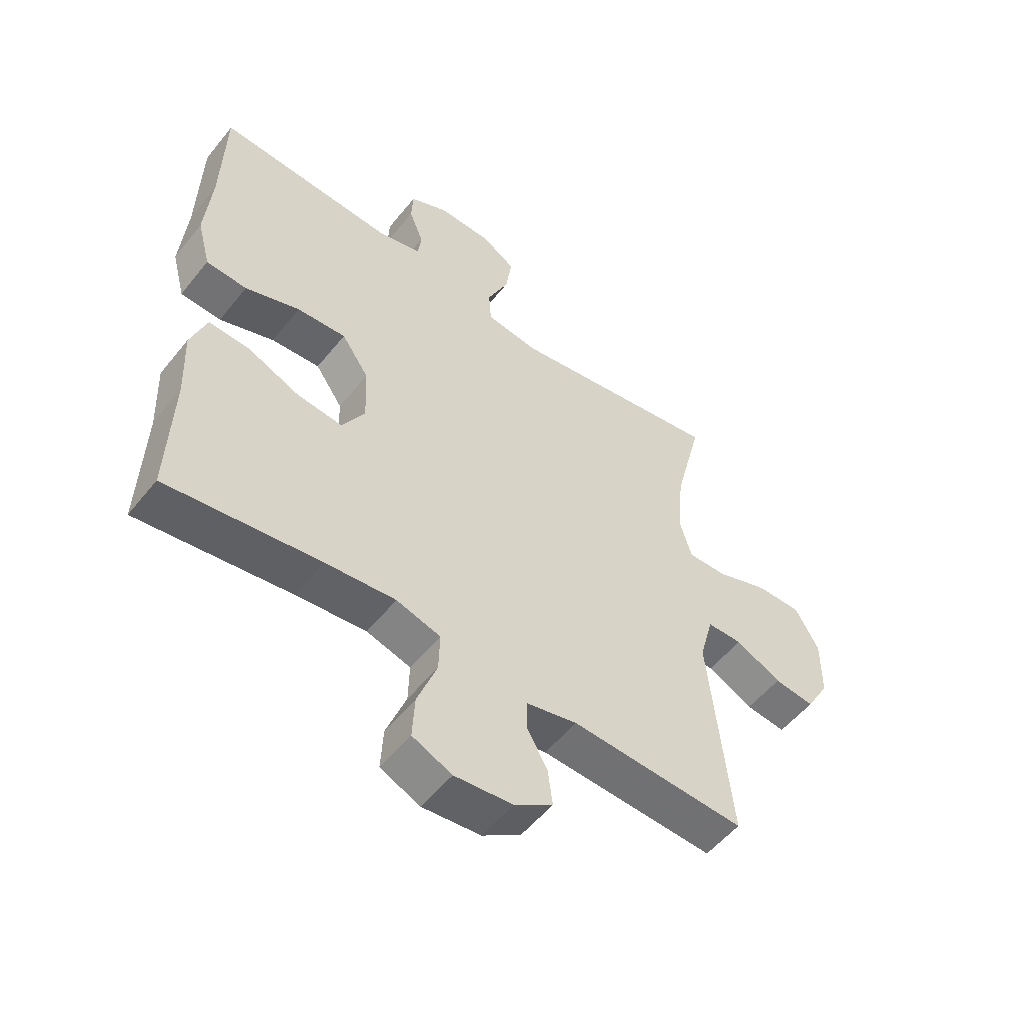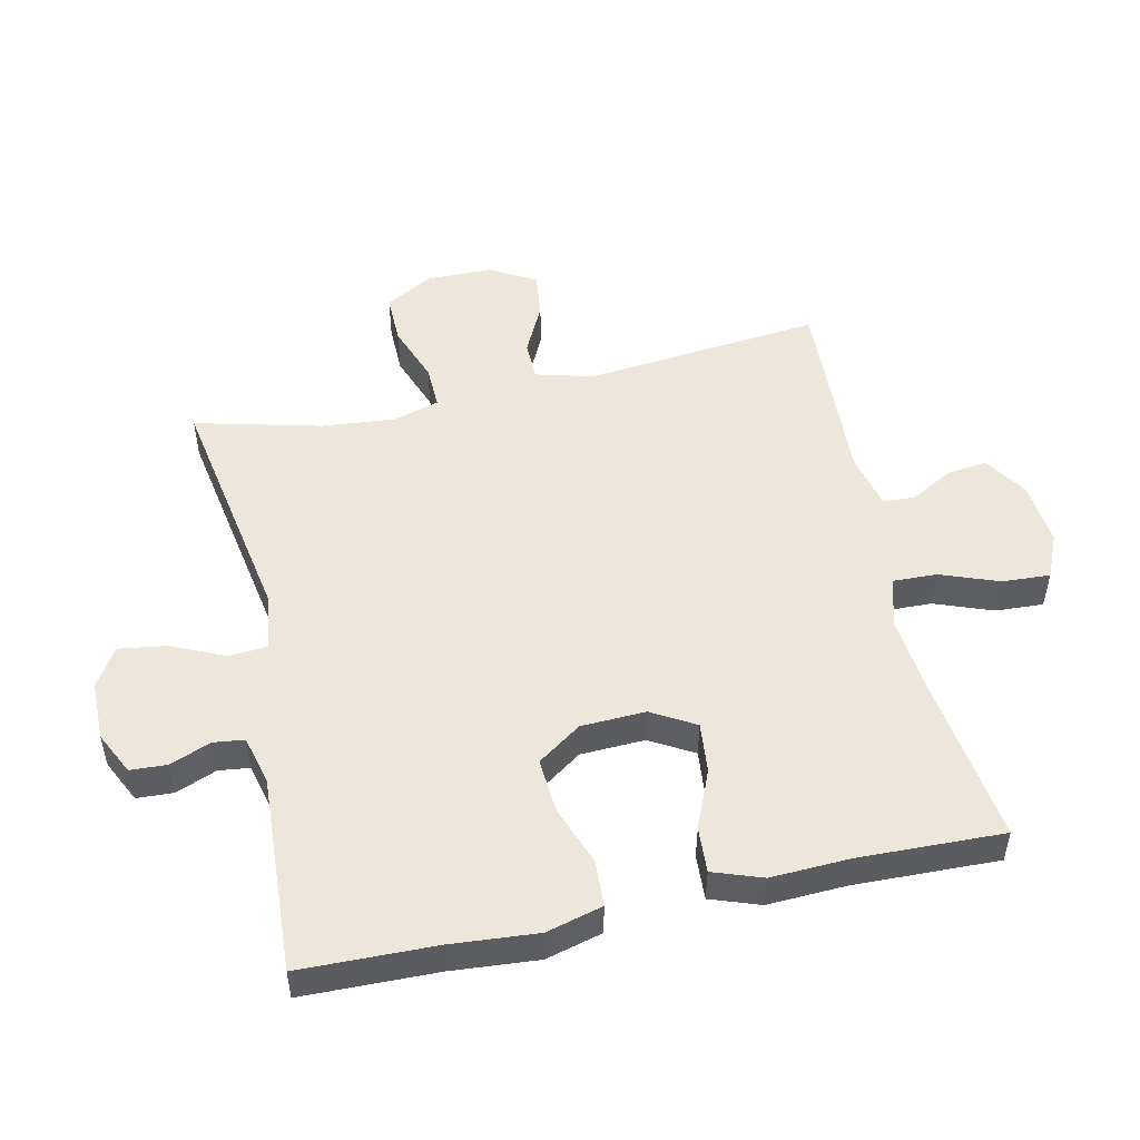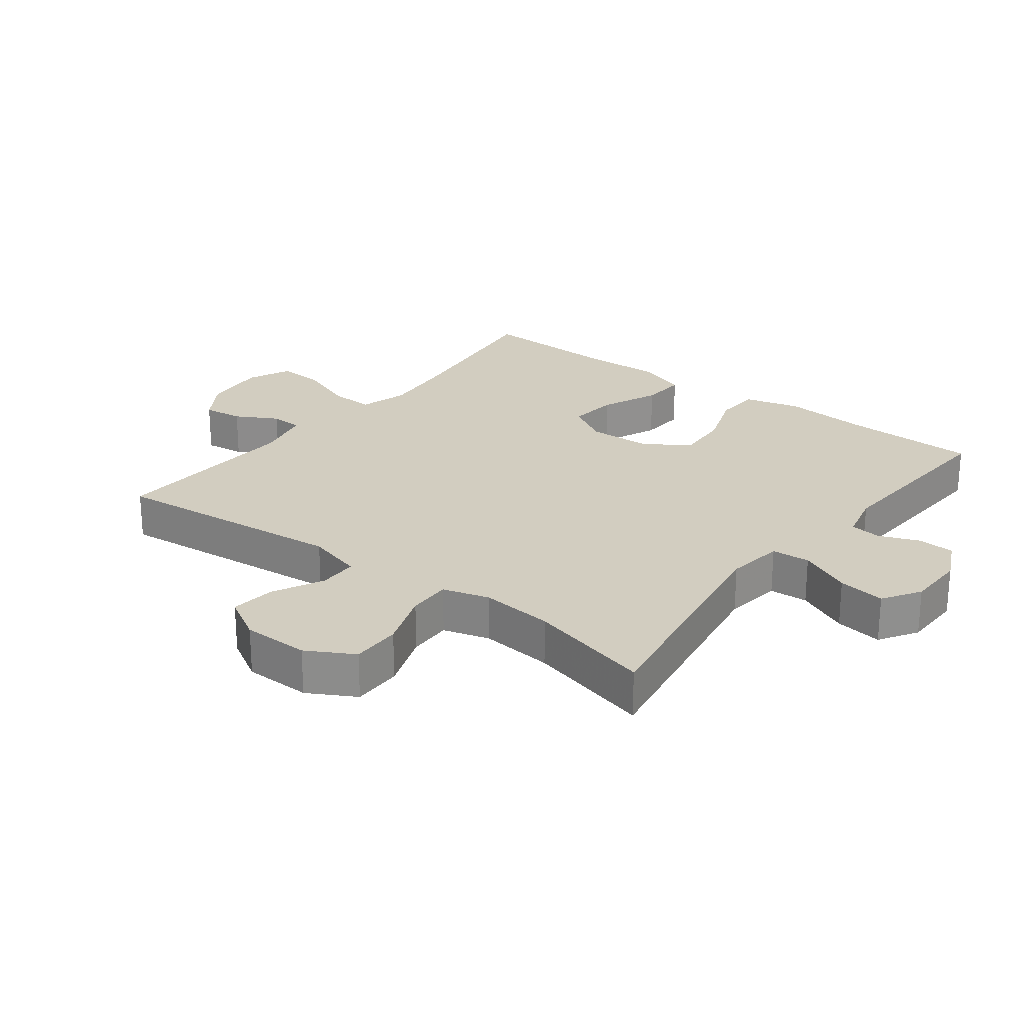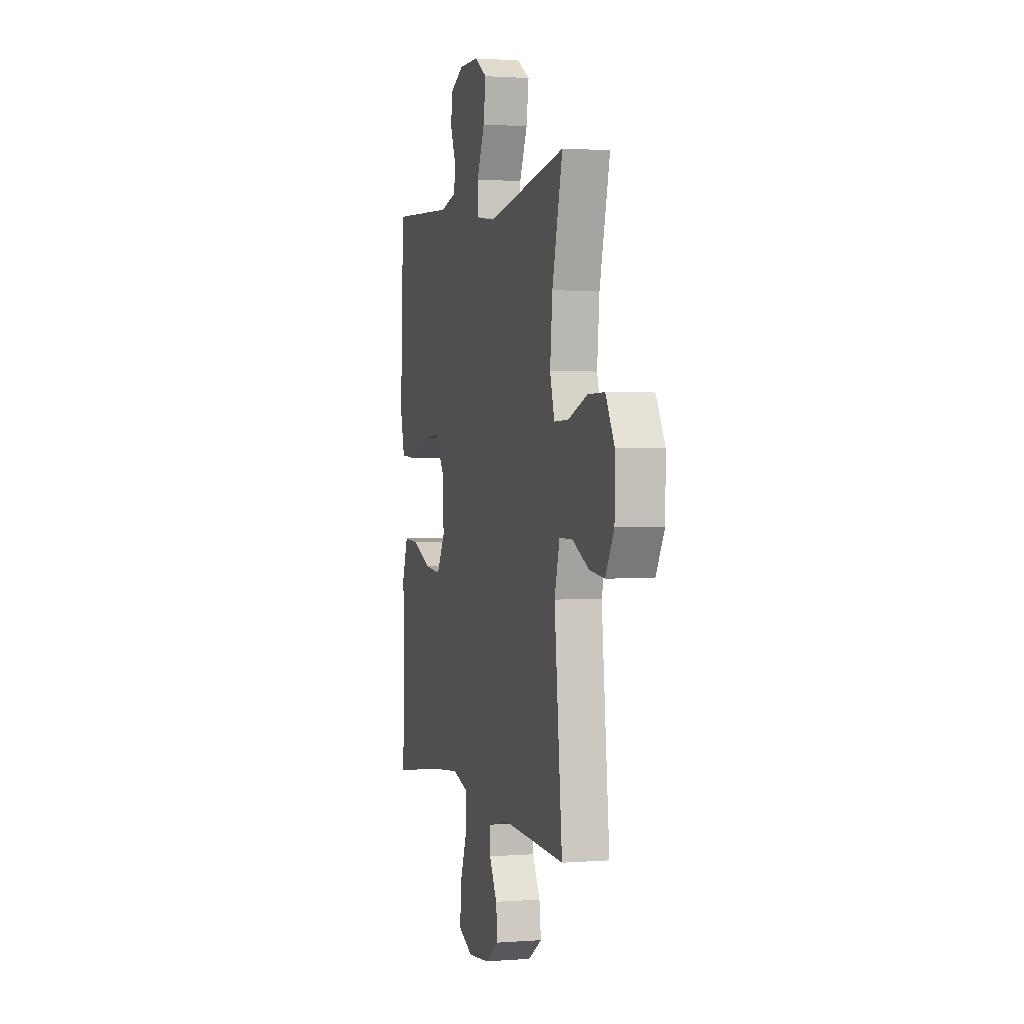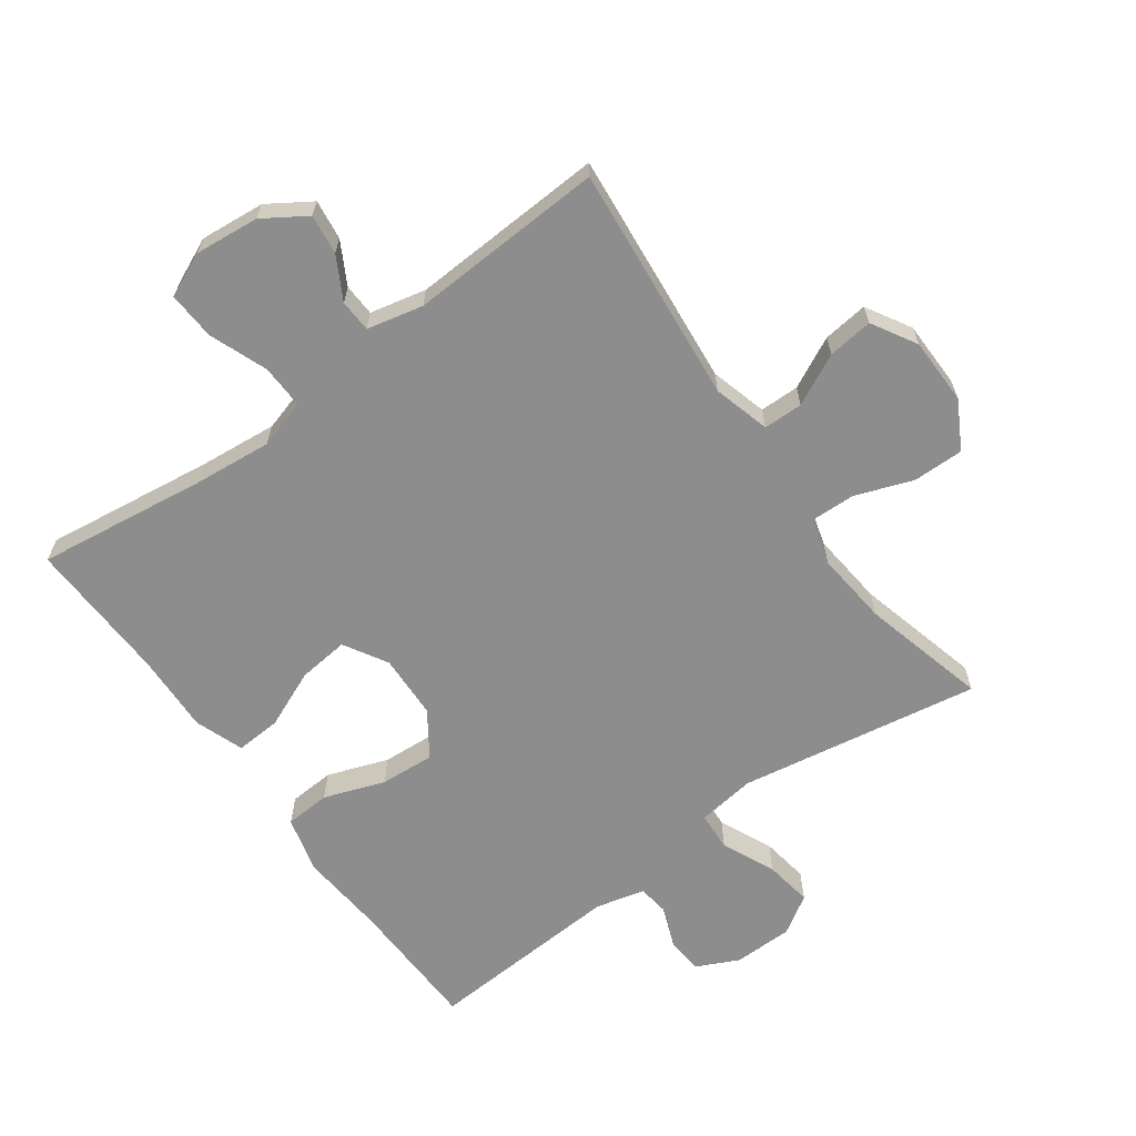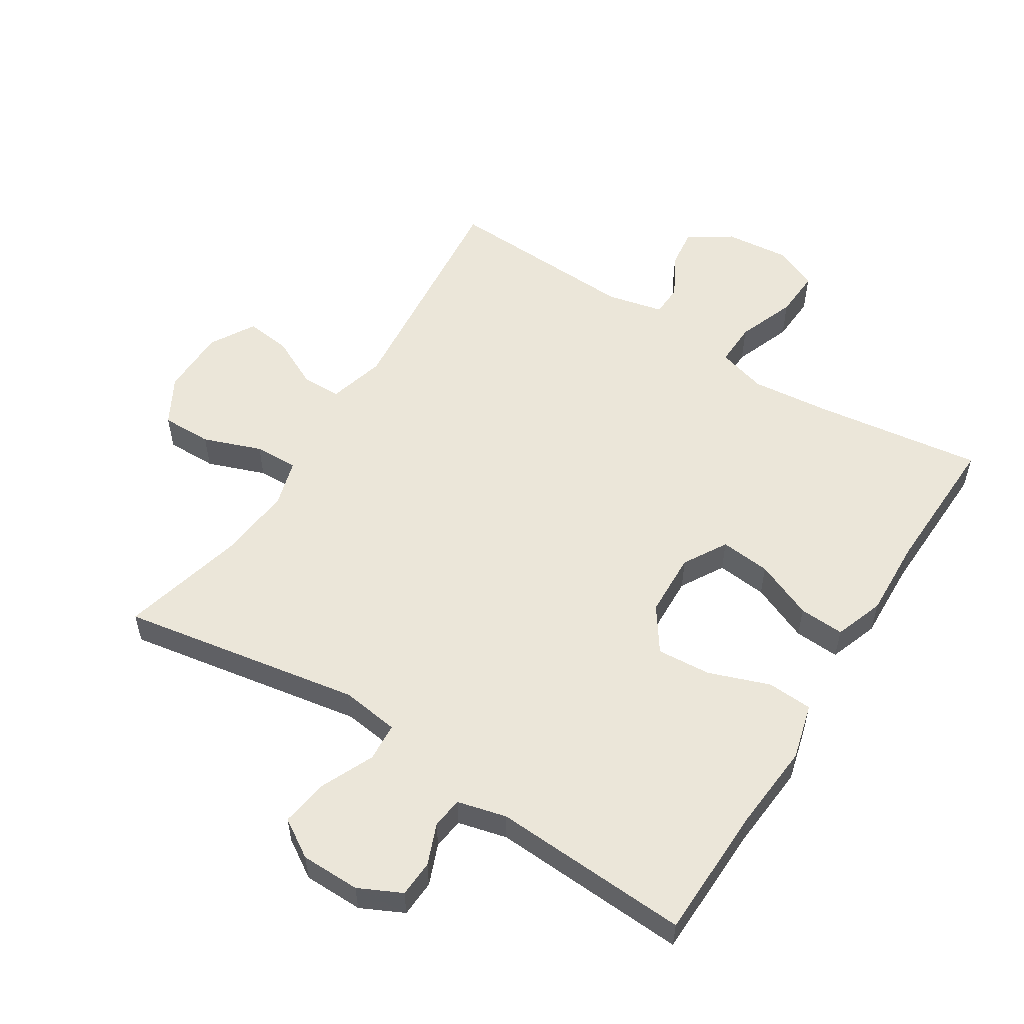
<metadata>
{"format":"obj","ext":"obj","renderer":"f3d","projection":"perspective","resolution":1024,"background":"white","views":[{"elev":-53.9,"azim":142.1,"up":"+Z"},{"elev":50.9,"azim":77.5,"up":"+Y"},{"elev":24.5,"azim":-52.4,"up":"+Y"},{"elev":1.5,"azim":-105.5,"up":"+Z"},{"elev":-64.6,"azim":-143.9,"up":"+Y"},{"elev":55.1,"azim":32.3,"up":"+Y"}]}
</metadata>
<code>
v 0.5 0.07 -0.5
v 0.237 0.07 -0.464
v 0.117 0.07 -0.452
v 0.041 0.07 -0.474
v 0.043 0.07 -0.542
v 0.077 0.07 -0.632
v 0.081 0.07 -0.706
v 0.013 0.07 -0.736
v -0.087 0.07 -0.726
v -0.153 0.07 -0.683
v -0.145 0.07 -0.621
v -0.109 0.07 -0.556
v -0.111 0.07 -0.506
v -0.198 0.07 -0.486
v -0.5 0.07 -0.5
v -0.463 0.07 -0.132
v -0.487 0.07 -0.044
v -0.548 0.07 -0.043
v -0.627 0.07 -0.082
v -0.697 0.07 -0.09
v -0.737 0.07 -0.021
v -0.738 0.07 0.083
v -0.697 0.07 0.156
v -0.619 0.07 0.155
v -0.529 0.07 0.122
v -0.461 0.07 0.12
v -0.44 0.07 0.192
v -0.451 0.07 0.306
v -0.5 0.07 0.5
v -0.128 0.07 0.436
v -0.038 0.07 0.448
v -0.034 0.07 0.508
v -0.071 0.07 0.59
v -0.082 0.07 0.664
v -0.023 0.07 0.701
v 0.069 0.07 0.702
v 0.135 0.07 0.67
v 0.138 0.07 0.613
v 0.113 0.07 0.55
v 0.119 0.07 0.502
v 0.195 0.07 0.483
v 0.5 0.07 0.5
v 0.505 0.07 0.291
v 0.516 0.07 0.157
v 0.493 0.07 0.07
v 0.423 0.07 0.066
v 0.329 0.07 0.1
v 0.245 0.07 0.106
v 0.198 0.07 0.038
v 0.194 0.07 -0.062
v 0.233 0.07 -0.129
v 0.311 0.07 -0.121
v 0.401 0.07 -0.083
v 0.471 0.07 -0.079
v 0.498 0.07 -0.155
v 0.493 0.07 -0.278
v 0.5 0 -0.5
v 0.237 0 -0.464
v 0.117 0 -0.452
v 0.041 0 -0.474
v 0.043 0 -0.542
v 0.077 0 -0.632
v 0.081 0 -0.706
v 0.013 0 -0.736
v -0.087 0 -0.726
v -0.153 0 -0.683
v -0.145 0 -0.621
v -0.109 0 -0.556
v -0.111 0 -0.506
v -0.198 0 -0.486
v -0.5 0 -0.5
v -0.463 0 -0.132
v -0.487 0 -0.044
v -0.548 0 -0.043
v -0.627 0 -0.082
v -0.697 0 -0.09
v -0.737 0 -0.021
v -0.738 0 0.083
v -0.697 0 0.156
v -0.619 0 0.155
v -0.529 0 0.122
v -0.461 0 0.12
v -0.44 0 0.192
v -0.451 0 0.306
v -0.5 0 0.5
v -0.128 0 0.436
v -0.038 0 0.448
v -0.034 0 0.508
v -0.071 0 0.59
v -0.082 0 0.664
v -0.023 0 0.701
v 0.069 0 0.702
v 0.135 0 0.67
v 0.138 0 0.613
v 0.113 0 0.55
v 0.119 0 0.502
v 0.195 0 0.483
v 0.5 0 0.5
v 0.505 0 0.291
v 0.516 0 0.157
v 0.493 0 0.07
v 0.423 0 0.066
v 0.329 0 0.1
v 0.245 0 0.106
v 0.198 0 0.038
v 0.194 0 -0.062
v 0.233 0 -0.129
v 0.311 0 -0.121
v 0.401 0 -0.083
v 0.471 0 -0.079
v 0.498 0 -0.155
v 0.493 0 -0.278
f 54 55 56
f 53 54 56
f 52 53 56
f 56 1 2
f 52 56 2
f 51 52 2
f 50 51 2 3
f 49 50 3 4
f 45 46 47
f 44 45 47
f 43 44 47
f 43 47 48
f 42 43 48
f 41 42 48
f 40 41 48 49
f 37 38 39
f 36 37 39
f 35 36 39
f 34 35 39
f 33 34 39
f 32 33 39
f 31 32 39 40
f 28 29 30
f 27 28 30 31
f 40 49 4
f 31 40 4
f 27 31 4
f 26 27 4
f 23 24 25
f 22 23 25
f 21 22 25
f 20 21 25
f 19 20 25
f 18 19 25
f 14 15 16
f 13 14 16 17
f 10 11 12
f 9 10 12
f 8 9 12
f 7 8 12
f 6 7 12
f 5 6 12
f 5 12 13
f 4 5 13 17
f 17 18 25 26
f 4 17 26
f 112 111 110
f 112 110 109
f 112 109 108
f 58 57 112
f 58 112 108
f 58 108 107
f 59 58 107 106
f 60 59 106 105
f 103 102 101
f 103 101 100
f 103 100 99
f 104 103 99
f 104 99 98
f 104 98 97
f 105 104 97 96
f 95 94 93
f 95 93 92
f 95 92 91
f 95 91 90
f 95 90 89
f 95 89 88
f 96 95 88 87
f 86 85 84
f 87 86 84 83
f 60 105 96
f 60 96 87
f 60 87 83
f 60 83 82
f 81 80 79
f 81 79 78
f 81 78 77
f 81 77 76
f 81 76 75
f 81 75 74
f 72 71 70
f 73 72 70 69
f 68 67 66
f 68 66 65
f 68 65 64
f 68 64 63
f 68 63 62
f 68 62 61
f 69 68 61
f 73 69 61 60
f 82 81 74 73
f 82 73 60
f 1 57 58 2
f 2 58 59 3
f 3 59 60 4
f 4 60 61 5
f 5 61 62 6
f 6 62 63 7
f 7 63 64 8
f 8 64 65 9
f 9 65 66 10
f 10 66 67 11
f 11 67 68 12
f 12 68 69 13
f 13 69 70 14
f 14 70 71 15
f 15 71 72 16
f 16 72 73 17
f 17 73 74 18
f 18 74 75 19
f 19 75 76 20
f 20 76 77 21
f 21 77 78 22
f 22 78 79 23
f 23 79 80 24
f 24 80 81 25
f 25 81 82 26
f 26 82 83 27
f 27 83 84 28
f 28 84 85 29
f 29 85 86 30
f 30 86 87 31
f 31 87 88 32
f 32 88 89 33
f 33 89 90 34
f 34 90 91 35
f 35 91 92 36
f 36 92 93 37
f 37 93 94 38
f 38 94 95 39
f 39 95 96 40
f 40 96 97 41
f 41 97 98 42
f 42 98 99 43
f 43 99 100 44
f 44 100 101 45
f 45 101 102 46
f 46 102 103 47
f 47 103 104 48
f 48 104 105 49
f 49 105 106 50
f 50 106 107 51
f 51 107 108 52
f 52 108 109 53
f 53 109 110 54
f 54 110 111 55
f 55 111 112 56
f 56 112 57 1

</code>
